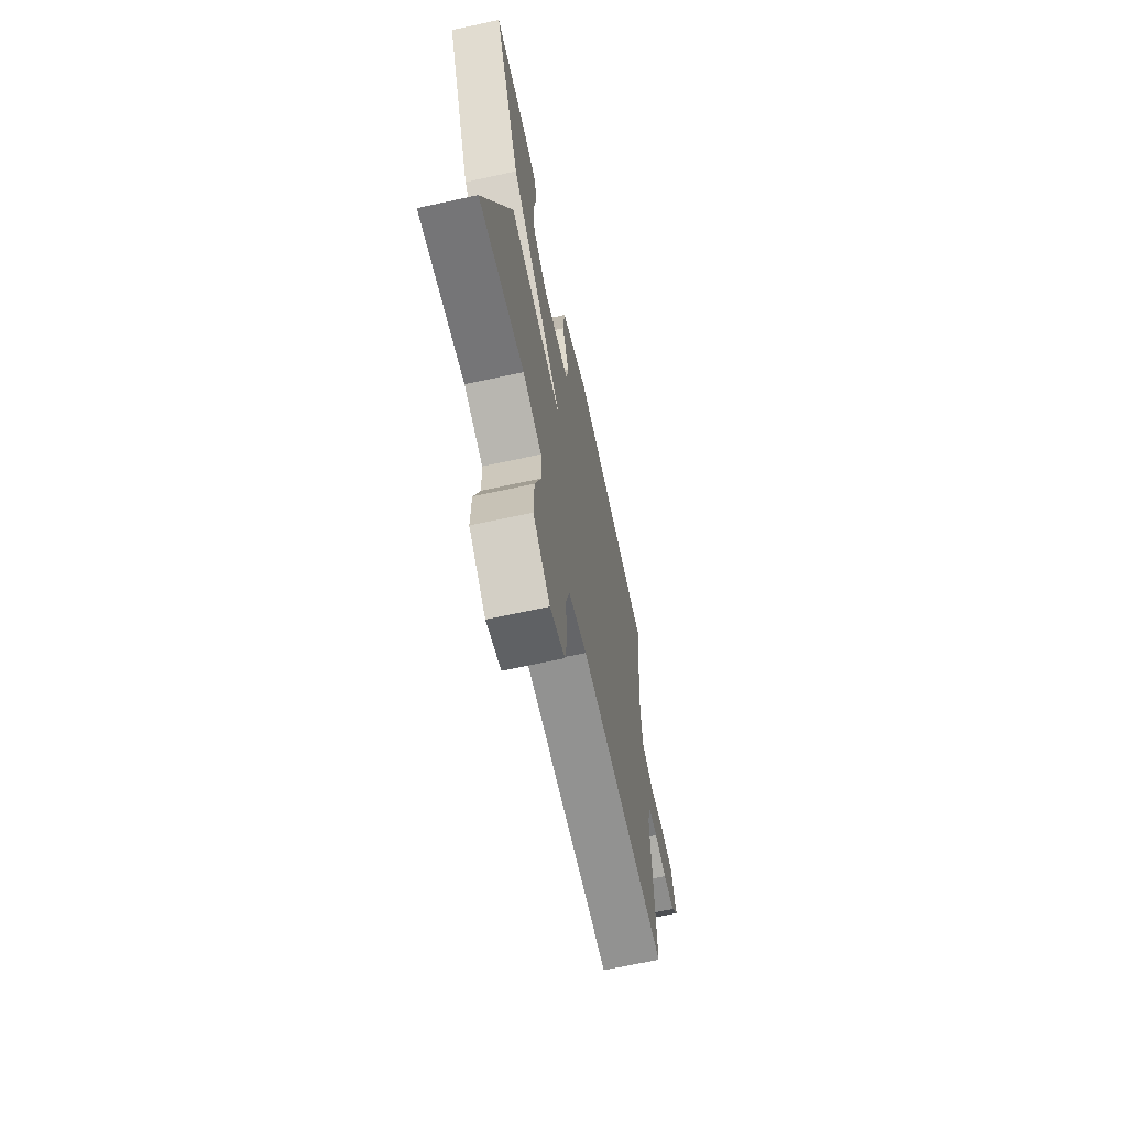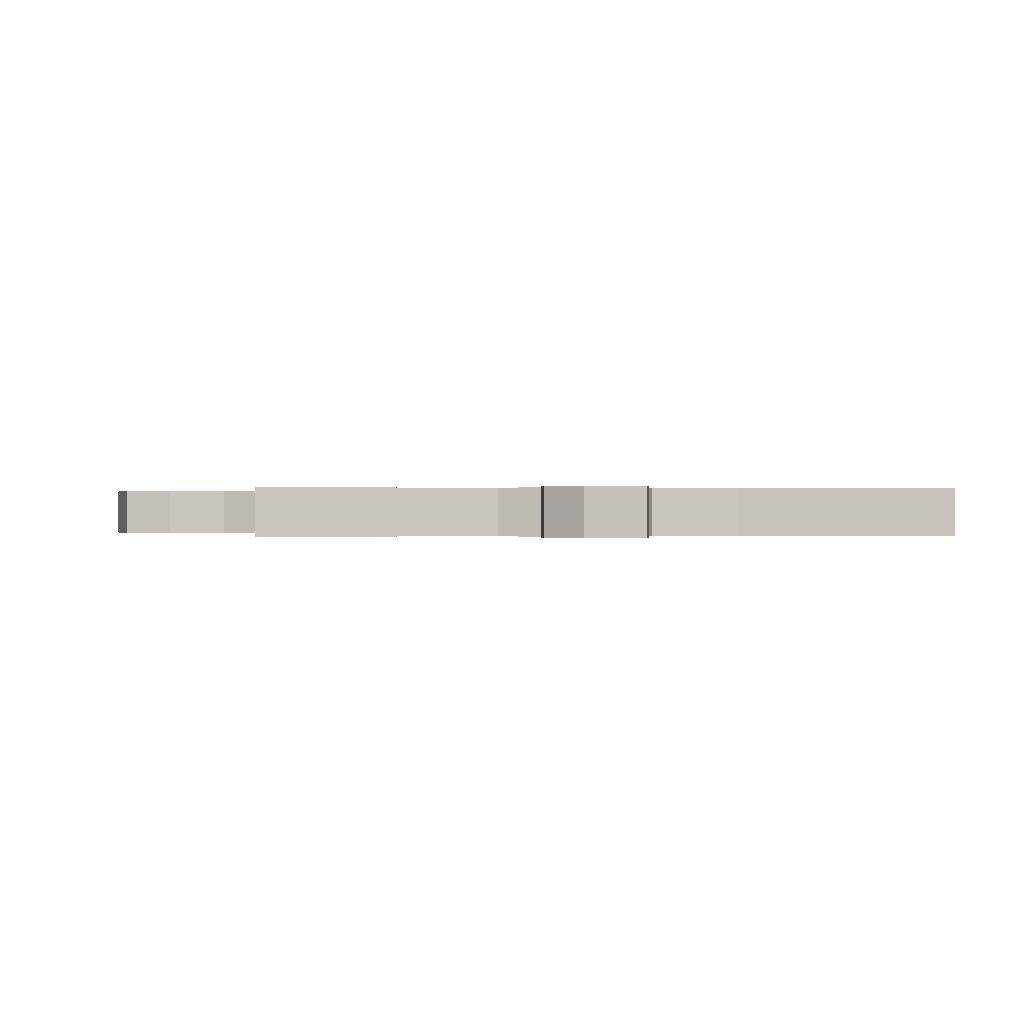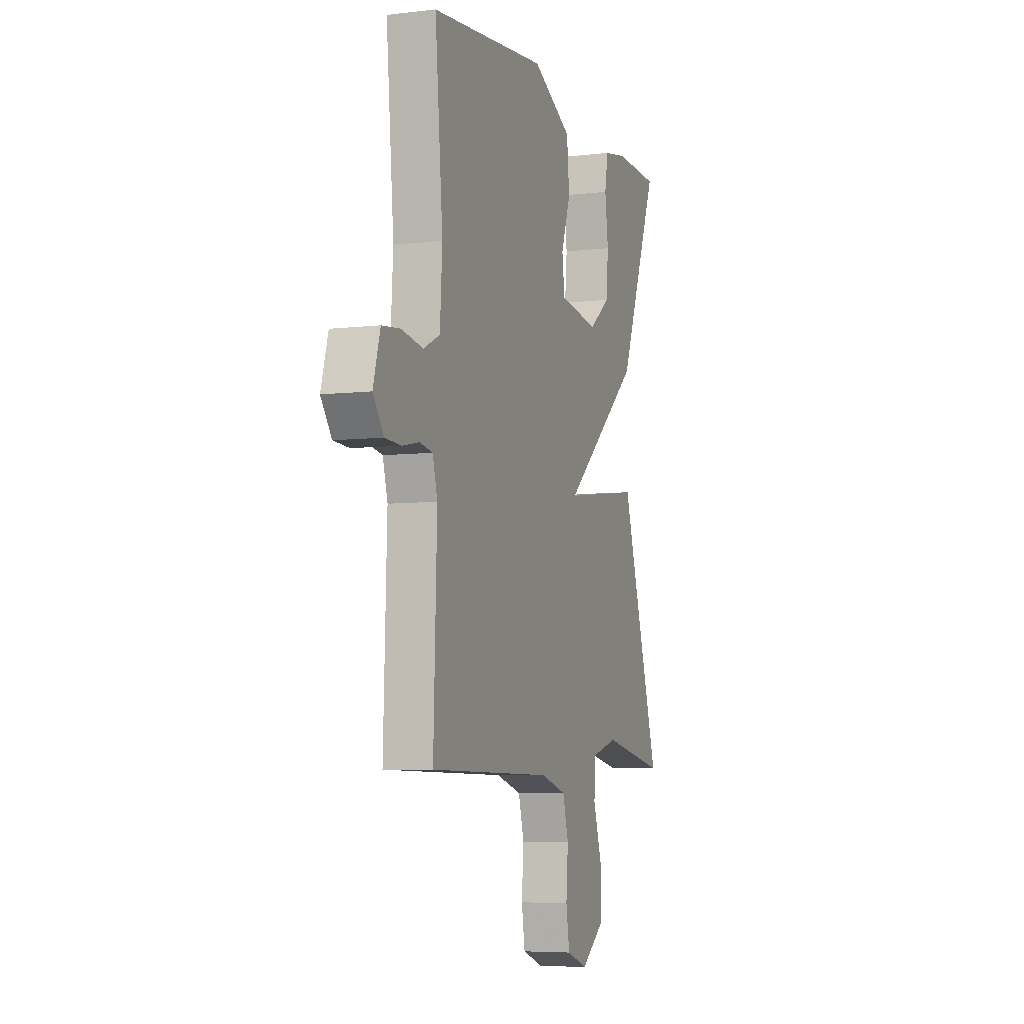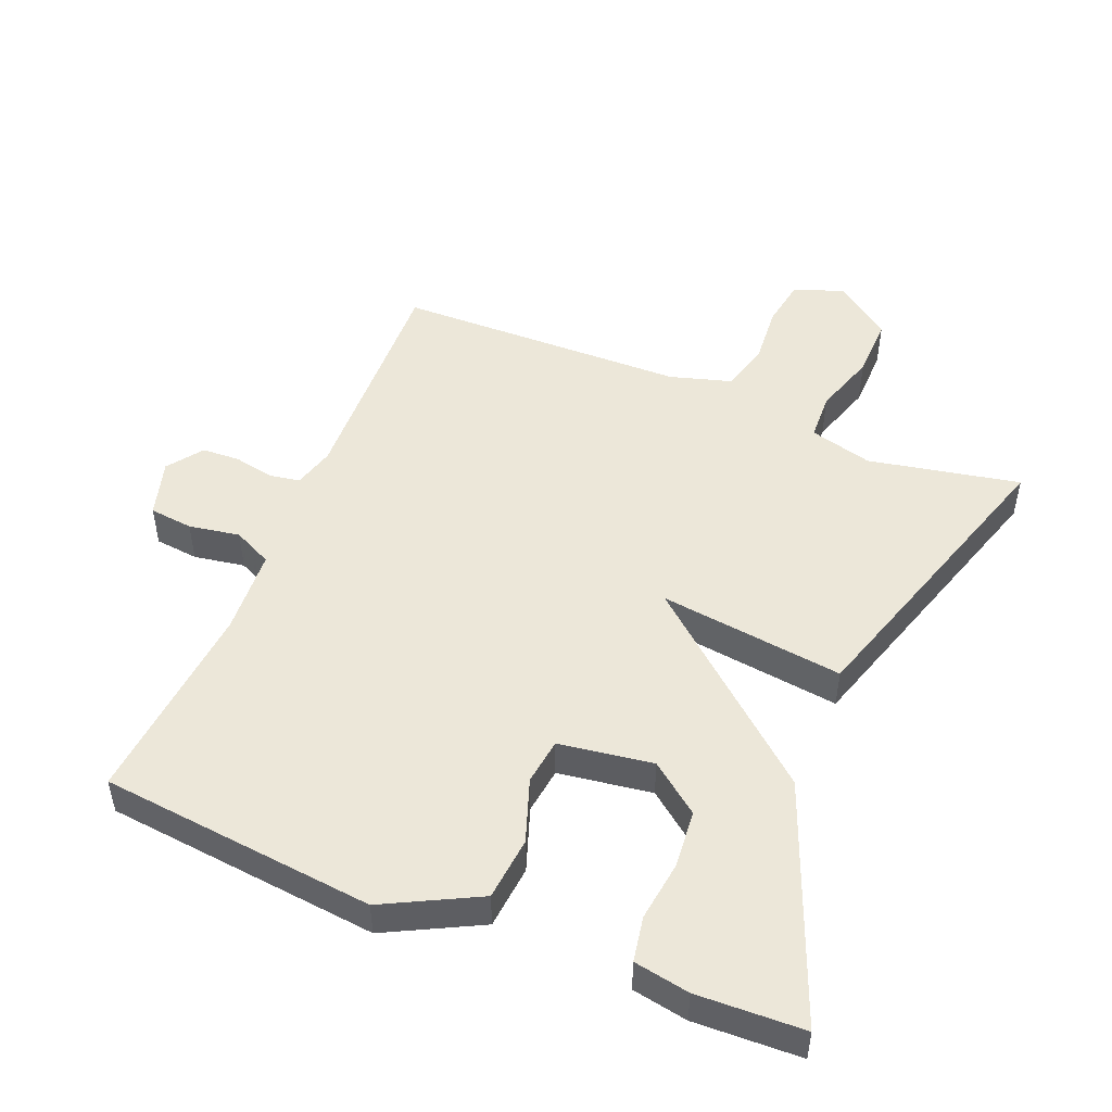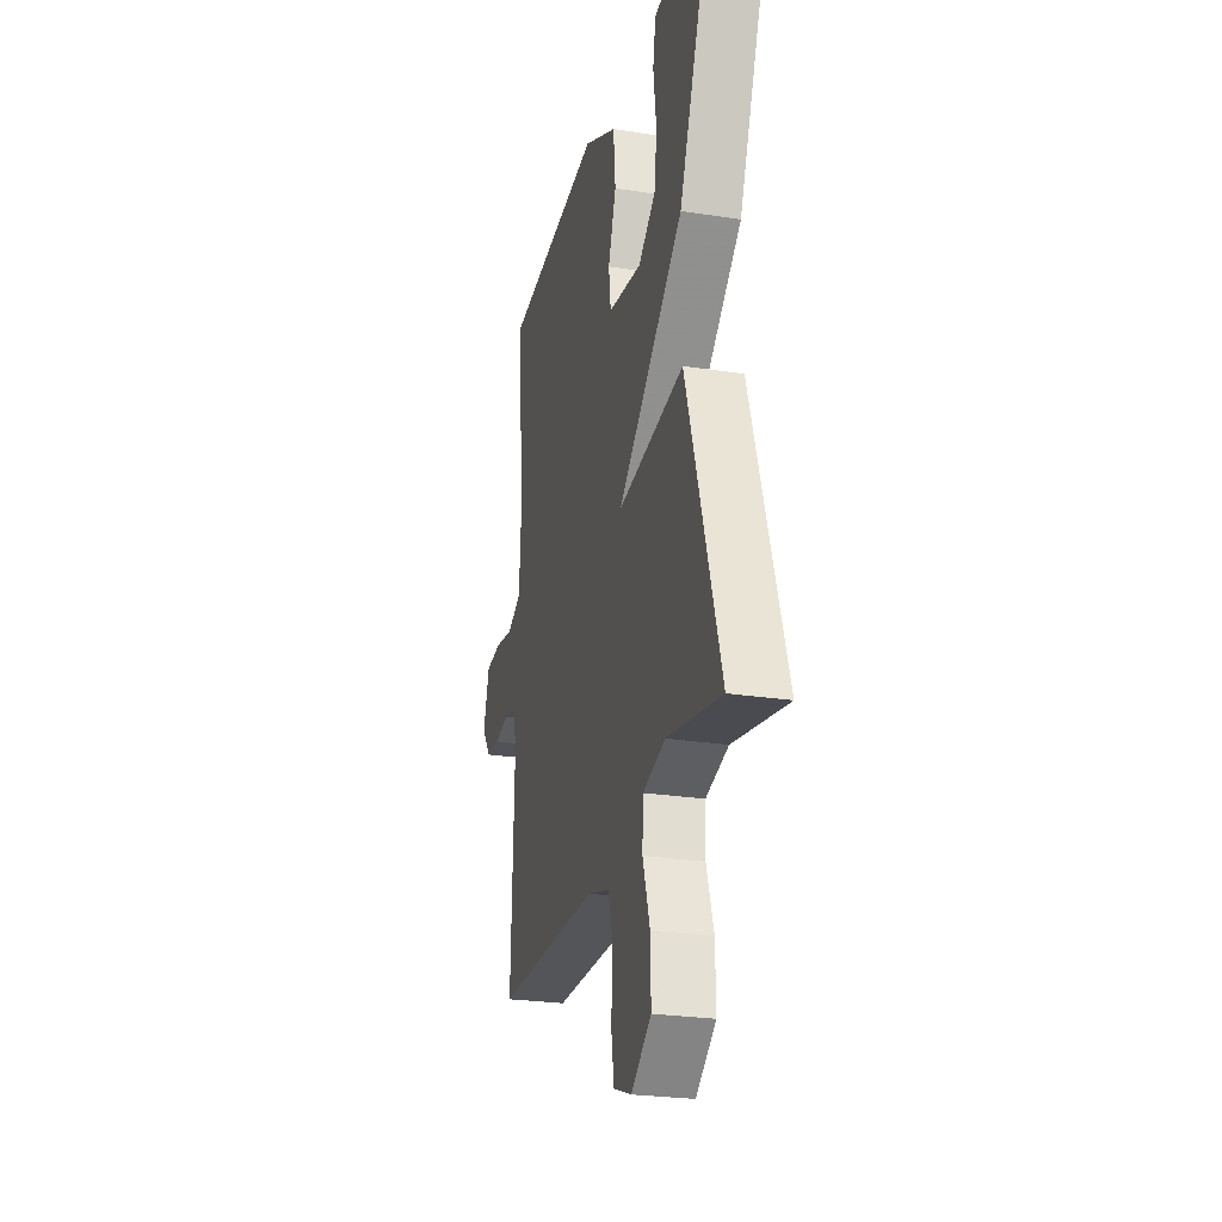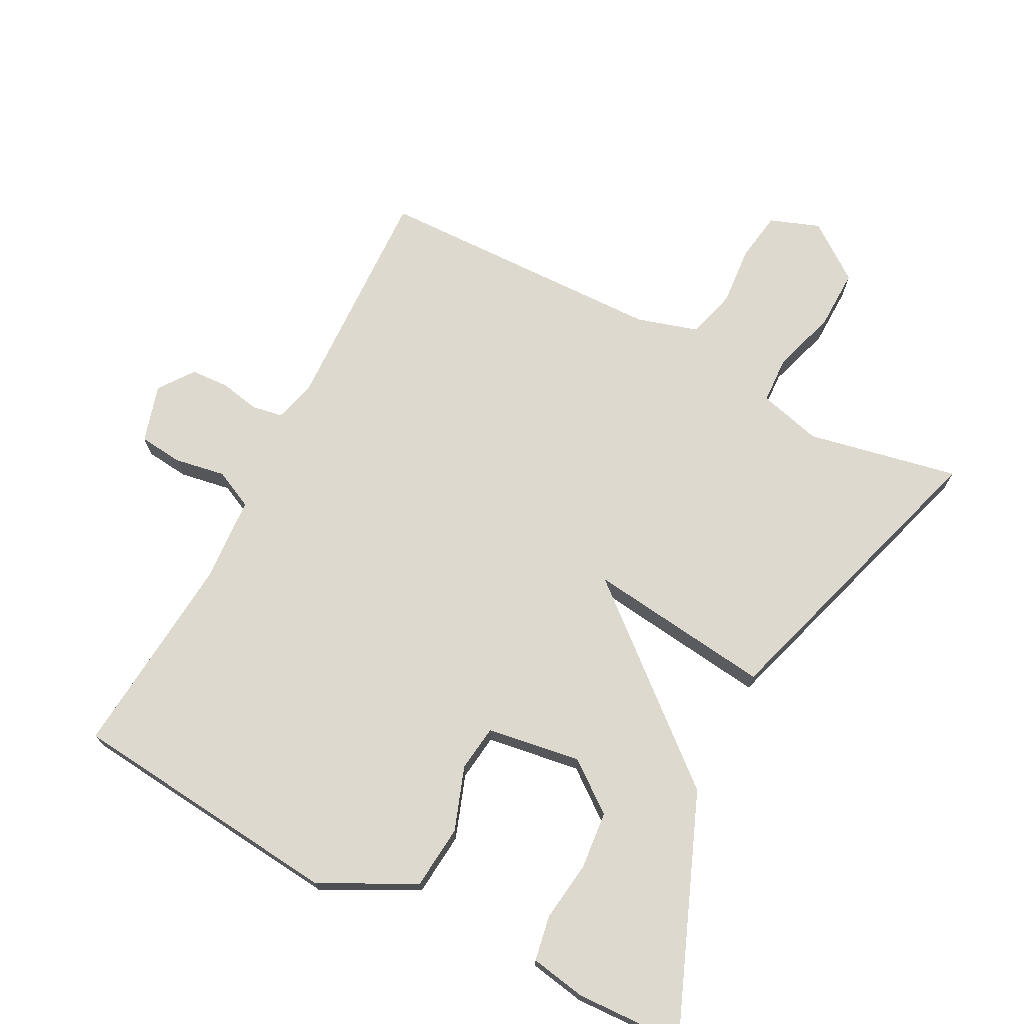
<metadata>
{"format":"obj","ext":"obj","renderer":"f3d","projection":"perspective","resolution":1024,"background":"white","views":[{"elev":-67.4,"azim":102.3,"up":"+Z"},{"elev":-0.0,"azim":-90.9,"up":"+Y"},{"elev":-6.0,"azim":-70.3,"up":"+Z"},{"elev":49.6,"azim":22.3,"up":"+Y"},{"elev":-25.5,"azim":76.0,"up":"+Z"},{"elev":71.8,"azim":27.4,"up":"+Y"}]}
</metadata>
<code>
v 0.5 0.07 -0.5
v 0.274 0.07 -0.455
v 0.18 0.07 -0.48
v 0.177 0.07 -0.551
v 0.207 0.07 -0.645
v 0.209 0.07 -0.736
v 0.125 0.07 -0.798
v 0.051 0.07 -0.771
v 0.039 0.07 -0.698
v 0.046 0.07 -0.609
v 0.026 0.07 -0.536
v -0.065 0.07 -0.509
v -0.5 0.07 -0.5
v -0.488 0.07 -0.154
v -0.505 0.07 -0.092
v -0.551 0.07 -0.084
v -0.611 0.07 -0.096
v -0.667 0.07 -0.093
v -0.705 0.07 -0.041
v -0.68 0.07 0.045
v -0.615 0.07 0.052
v -0.539 0.07 0.039
v -0.481 0.07 0.067
v -0.473 0.07 0.194
v -0.5 0.07 0.5
v -0.089 0.07 0.542
v 0.051 0.07 0.47
v 0.06 0.07 0.375
v 0.027 0.07 0.281
v 0.036 0.07 0.212
v 0.176 0.07 0.191
v 0.25 0.07 0.248
v 0.258 0.07 0.334
v 0.246 0.07 0.424
v 0.258 0.07 0.491
v 0.341 0.07 0.506
v 0.5 0.07 0.5
v 0.36 0.07 0.149
v 0.084 0.07 -0.086
v 0.36 0.07 -0.051
v 0.5 0 -0.5
v 0.274 0 -0.455
v 0.18 0 -0.48
v 0.177 0 -0.551
v 0.207 0 -0.645
v 0.209 0 -0.736
v 0.125 0 -0.798
v 0.051 0 -0.771
v 0.039 0 -0.698
v 0.046 0 -0.609
v 0.026 0 -0.536
v -0.065 0 -0.509
v -0.5 0 -0.5
v -0.488 0 -0.154
v -0.505 0 -0.092
v -0.551 0 -0.084
v -0.611 0 -0.096
v -0.667 0 -0.093
v -0.705 0 -0.041
v -0.68 0 0.045
v -0.615 0 0.052
v -0.539 0 0.039
v -0.481 0 0.067
v -0.473 0 0.194
v -0.5 0 0.5
v -0.089 0 0.542
v 0.051 0 0.47
v 0.06 0 0.375
v 0.027 0 0.281
v 0.036 0 0.212
v 0.176 0 0.191
v 0.25 0 0.248
v 0.258 0 0.334
v 0.246 0 0.424
v 0.258 0 0.491
v 0.341 0 0.506
v 0.5 0 0.5
v 0.36 0 0.149
v 0.084 0 -0.086
v 0.36 0 -0.051
f 39 40 1 2
f 37 38 39
f 35 36 37
f 34 35 37
f 33 34 37
f 32 33 37
f 32 37 39
f 31 32 39
f 30 31 39
f 27 28 29
f 26 27 29
f 25 26 29
f 24 25 29
f 23 24 29 30
f 22 23 30 39
f 20 21 22
f 19 20 22
f 18 19 22
f 17 18 22
f 16 17 22
f 15 16 22 39
f 12 13 14
f 14 15 39
f 12 14 39
f 11 12 39
f 8 9 10
f 7 8 10
f 6 7 10
f 5 6 10
f 4 5 10
f 10 11 39
f 4 10 39
f 3 4 39
f 2 3 39
f 42 41 80 79
f 79 78 77
f 77 76 75
f 77 75 74
f 77 74 73
f 77 73 72
f 79 77 72
f 79 72 71
f 79 71 70
f 69 68 67
f 69 67 66
f 69 66 65
f 69 65 64
f 70 69 64 63
f 79 70 63 62
f 62 61 60
f 62 60 59
f 62 59 58
f 62 58 57
f 62 57 56
f 79 62 56 55
f 54 53 52
f 79 55 54
f 79 54 52
f 79 52 51
f 50 49 48
f 50 48 47
f 50 47 46
f 50 46 45
f 50 45 44
f 79 51 50
f 79 50 44
f 79 44 43
f 79 43 42
f 1 41 42 2
f 2 42 43 3
f 3 43 44 4
f 4 44 45 5
f 5 45 46 6
f 6 46 47 7
f 7 47 48 8
f 8 48 49 9
f 9 49 50 10
f 10 50 51 11
f 11 51 52 12
f 12 52 53 13
f 13 53 54 14
f 14 54 55 15
f 15 55 56 16
f 16 56 57 17
f 17 57 58 18
f 18 58 59 19
f 19 59 60 20
f 20 60 61 21
f 21 61 62 22
f 22 62 63 23
f 23 63 64 24
f 24 64 65 25
f 25 65 66 26
f 26 66 67 27
f 27 67 68 28
f 28 68 69 29
f 29 69 70 30
f 30 70 71 31
f 31 71 72 32
f 32 72 73 33
f 33 73 74 34
f 34 74 75 35
f 35 75 76 36
f 36 76 77 37
f 37 77 78 38
f 38 78 79 39
f 39 79 80 40
f 40 80 41 1

</code>
